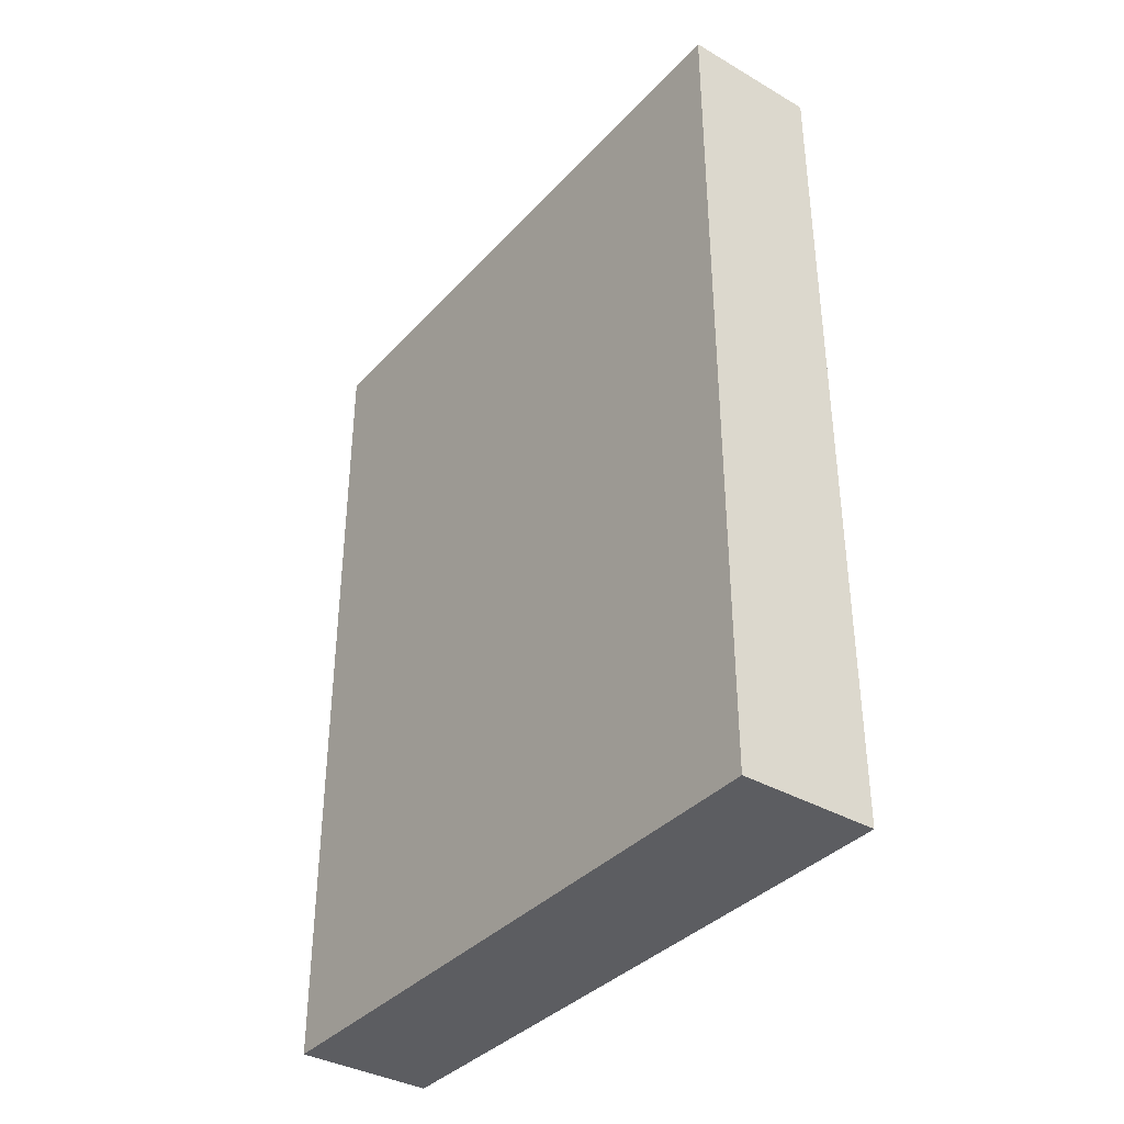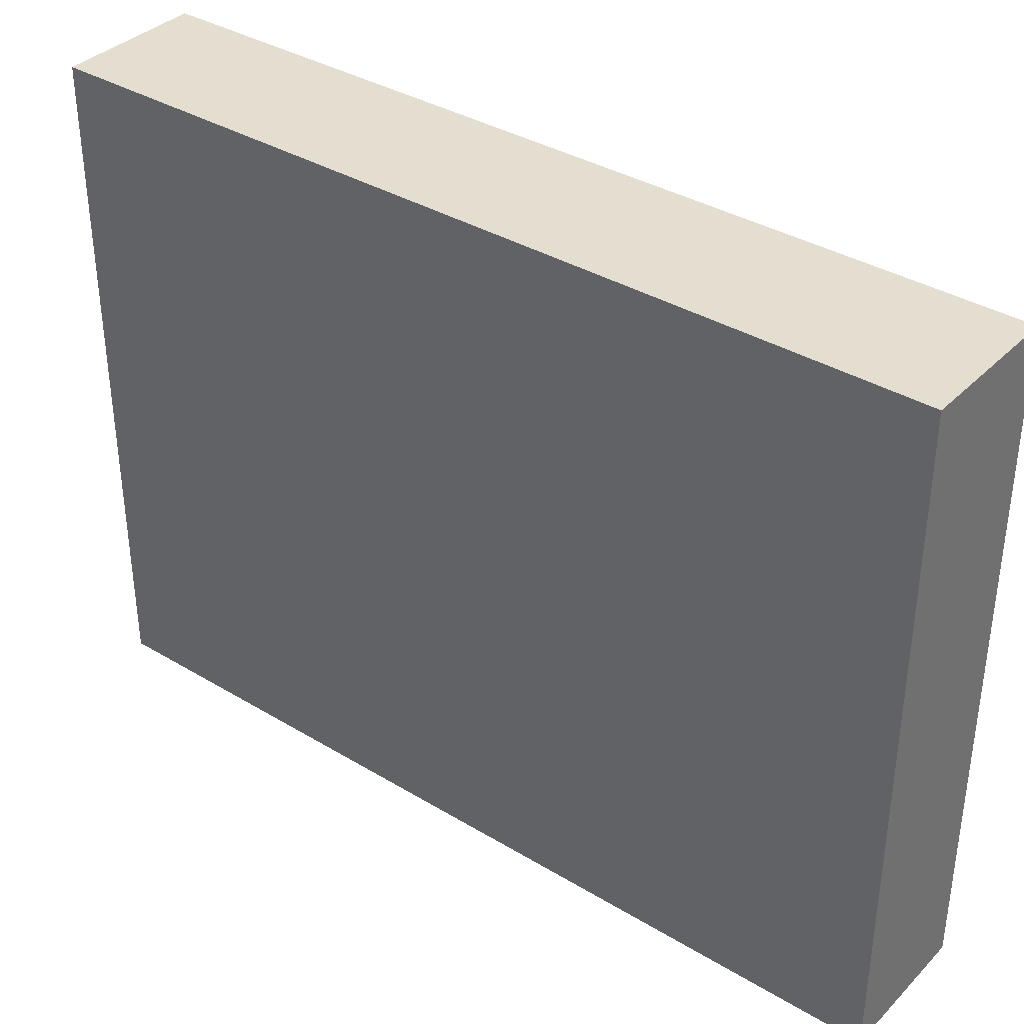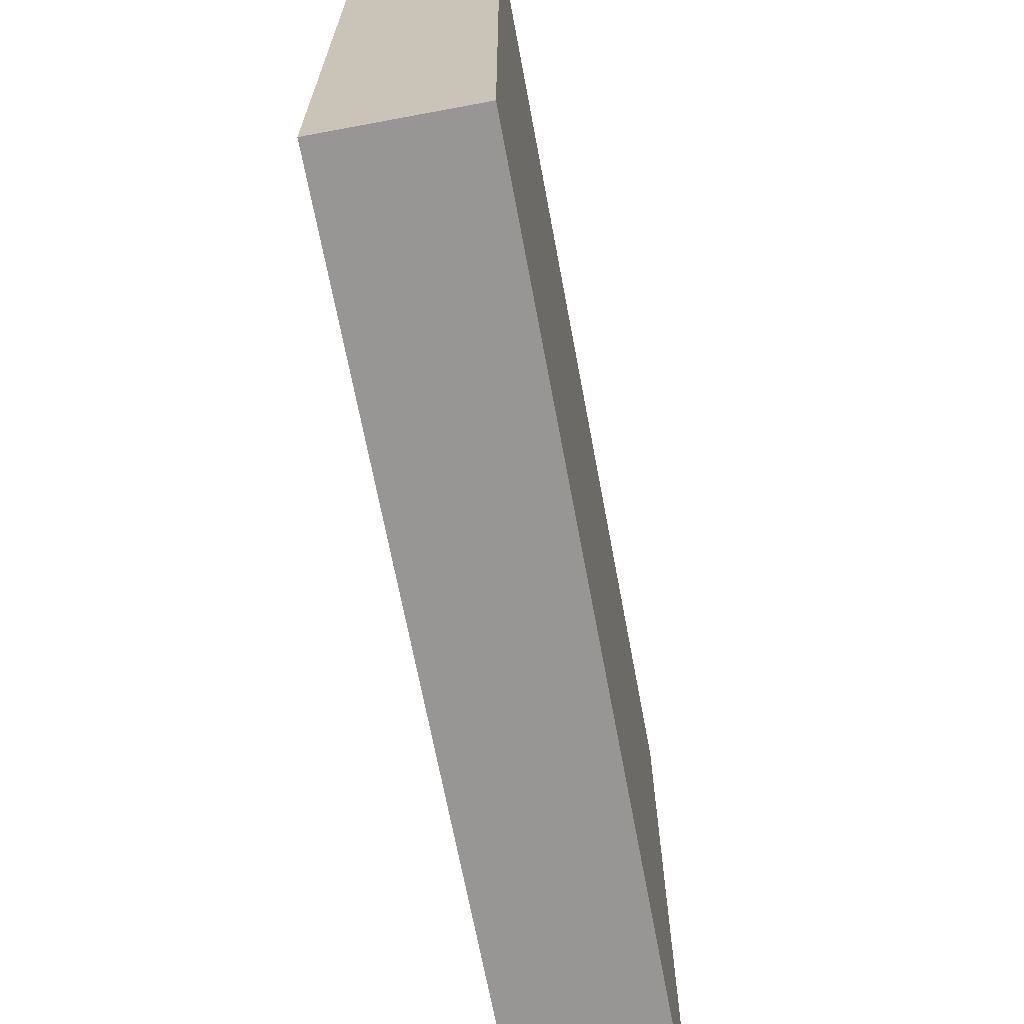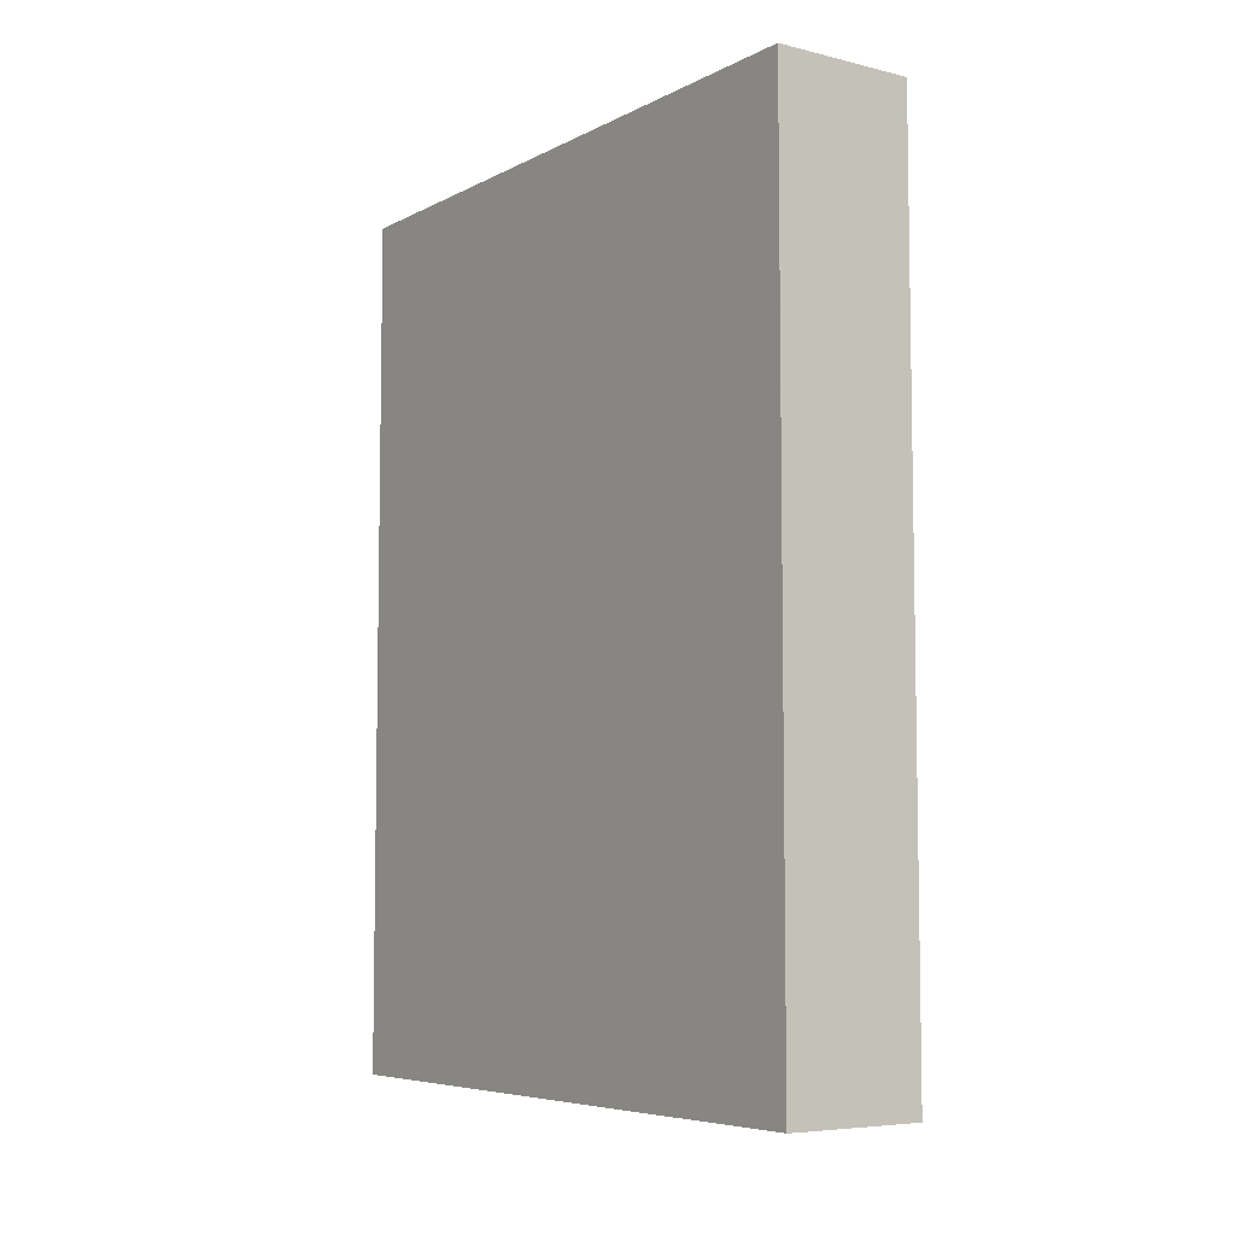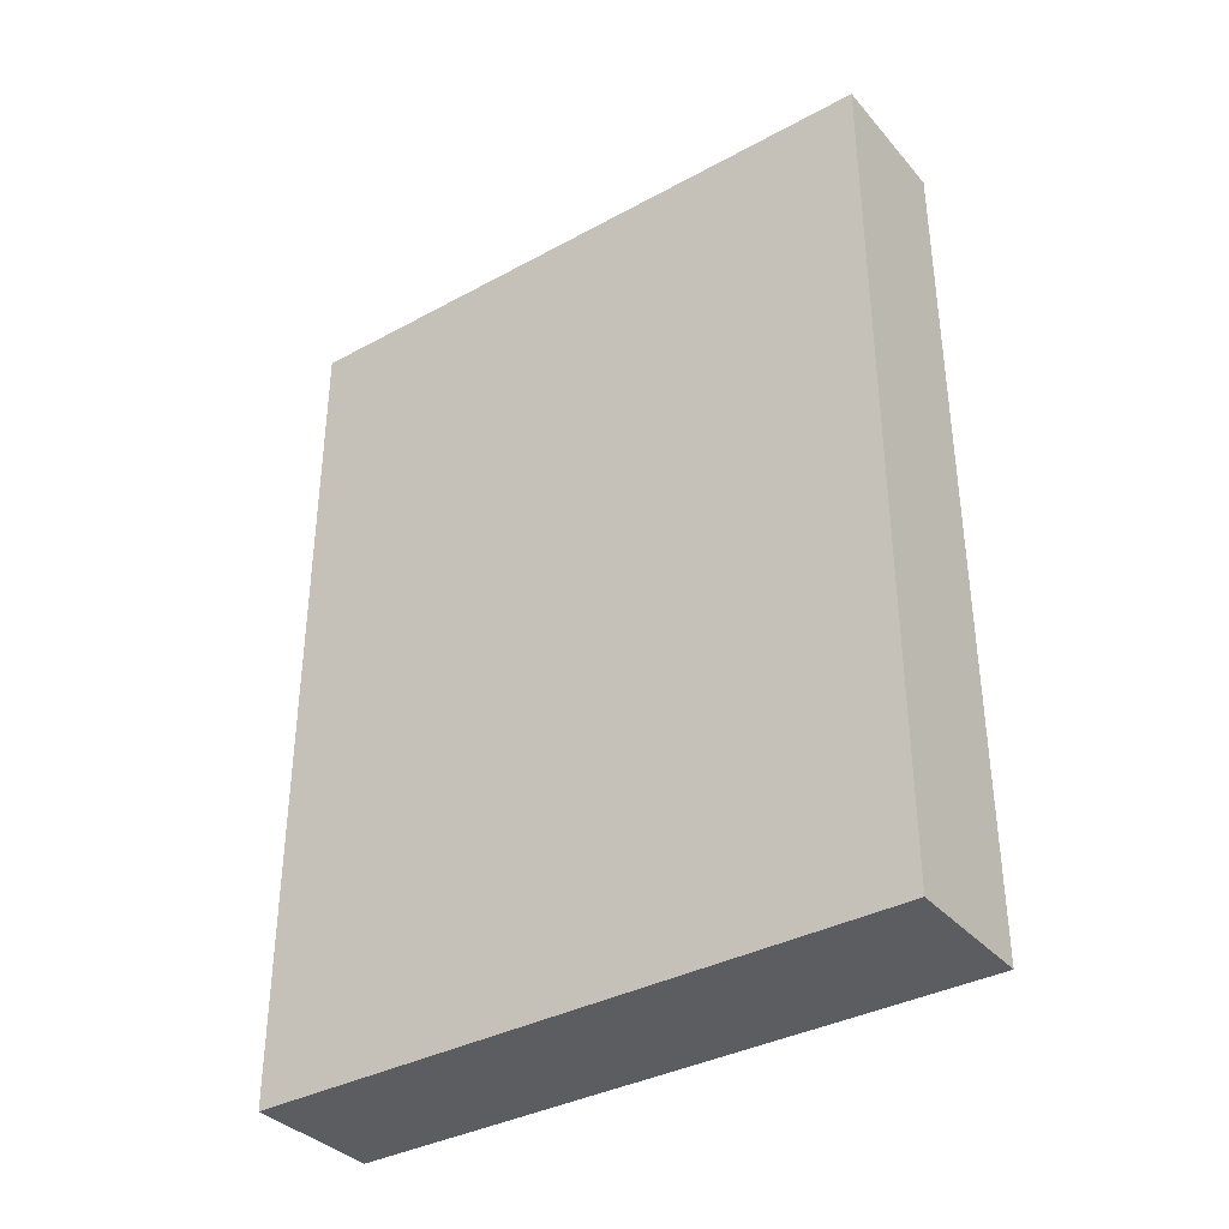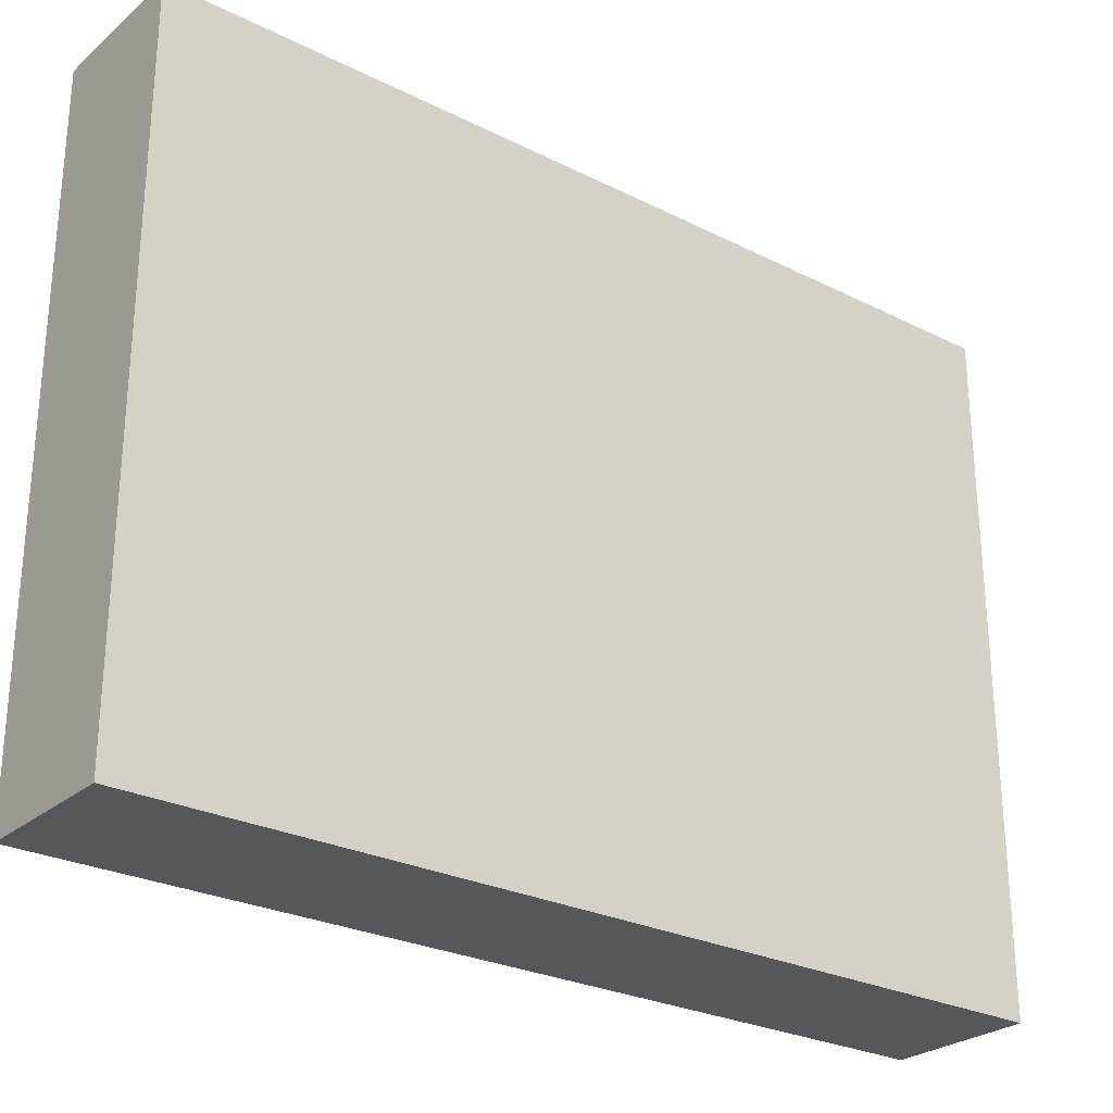
<metadata>
{"format":"obj","ext":"obj","renderer":"f3d","projection":"perspective","resolution":1024,"background":"white","views":[{"elev":-36.9,"azim":143.3,"up":"+Z"},{"elev":36.5,"azim":128.1,"up":"+Y"},{"elev":-67.8,"azim":10.6,"up":"+Y"},{"elev":-6.5,"azim":-35.0,"up":"+Z"},{"elev":-36.1,"azim":125.4,"up":"+Z"},{"elev":-26.8,"azim":-128.0,"up":"+Y"}]}
</metadata>
<code>
o t_shape014
v -0.02212 -0.03173 0.04
v -0.02212 -0.04519 0.04
v -0.02212 -0.03173 0.02212
v -0.025 -0.03173 0.02212
v -0.025 -0.03173 0.04
v -0.025 -0.04519 0.02212
v -0.02212 -0.04519 0.02212
v -0.025 -0.04519 0.04
f 1 3 4
f 5 2 1
f 5 1 4
f 6 5 4
f 7 1 2
f 7 3 1
f 7 6 4
f 7 4 3
f 8 2 5
f 8 5 6
f 8 7 2
f 8 6 7

</code>
